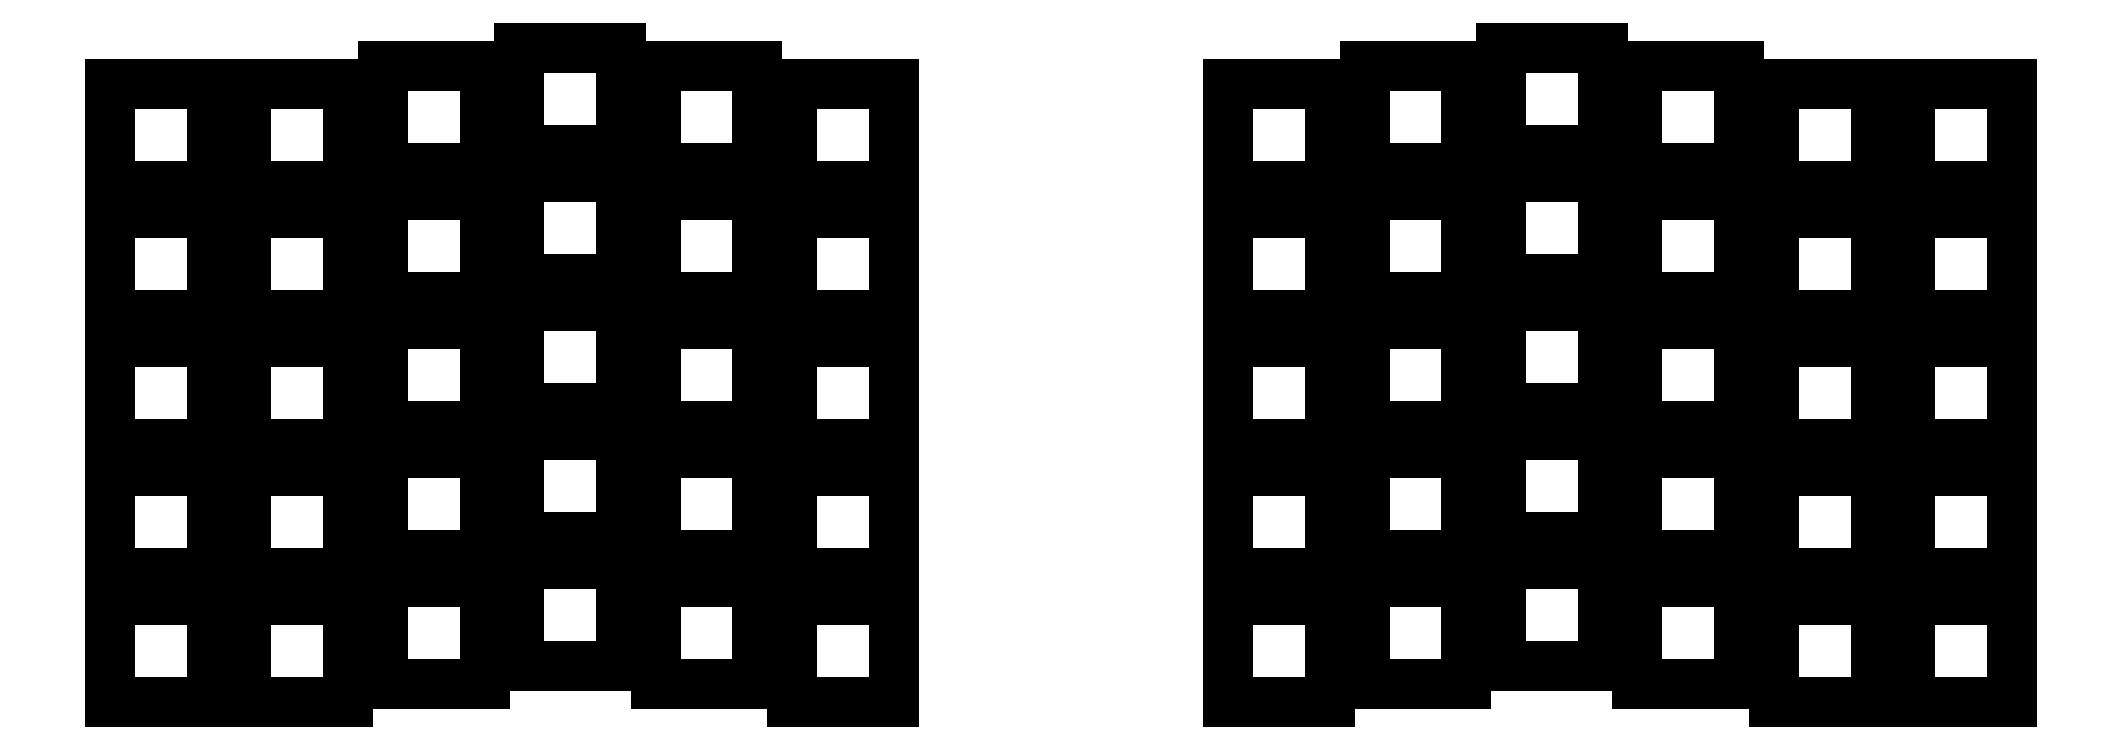
<metadata>
{"format":"dxf","ext":"dxf","renderer":"ezdxf+matplotlib","layout":"modelspace","background":"white","min_lineweight":24,"dpi":150}
</metadata>
<code>
0
SECTION
2
ENTITIES
0
LINE
8
0
10
93
20
-157
11
107
21
-157
0
LINE
8
0
10
107
20
-157
11
107
21
-143
0
LINE
8
0
10
107
20
-143
11
93
21
-143
0
LINE
8
0
10
93
20
-143
11
93
21
-157
0
LINE
8
0
10
93
20
-139.2
11
107
21
-139.2
0
LINE
8
0
10
107
20
-139.2
11
107
21
-125.2
0
LINE
8
0
10
107
20
-125.2
11
93
21
-125.2
0
LINE
8
0
10
93
20
-125.2
11
93
21
-139.2
0
LINE
8
0
10
93
20
-121.5
11
107
21
-121.5
0
LINE
8
0
10
107
20
-121.5
11
107
21
-107.5
0
LINE
8
0
10
107
20
-107.5
11
93
21
-107.5
0
LINE
8
0
10
93
20
-107.5
11
93
21
-121.5
0
LINE
8
0
10
93
20
-103.8
11
107
21
-103.8
0
LINE
8
0
10
107
20
-103.8
11
107
21
-89.75
0
LINE
8
0
10
107
20
-89.75
11
93
21
-89.75
0
LINE
8
0
10
93
20
-89.75
11
93
21
-103.8
0
LINE
8
0
10
93
20
-86
11
107
21
-86
0
LINE
8
0
10
107
20
-86
11
107
21
-72
0
LINE
8
0
10
107
20
-72
11
93
21
-72
0
LINE
8
0
10
93
20
-72
11
93
21
-86
0
LINE
8
0
10
111.8
20
-157
11
125.8
21
-157
0
LINE
8
0
10
125.8
20
-157
11
125.8
21
-143
0
LINE
8
0
10
125.8
20
-143
11
111.8
21
-143
0
LINE
8
0
10
111.8
20
-143
11
111.8
21
-157
0
LINE
8
0
10
111.8
20
-139.2
11
125.8
21
-139.2
0
LINE
8
0
10
125.8
20
-139.2
11
125.8
21
-125.2
0
LINE
8
0
10
125.8
20
-125.2
11
111.8
21
-125.2
0
LINE
8
0
10
111.8
20
-125.2
11
111.8
21
-139.2
0
LINE
8
0
10
111.8
20
-121.5
11
125.8
21
-121.5
0
LINE
8
0
10
125.8
20
-121.5
11
125.8
21
-107.5
0
LINE
8
0
10
125.8
20
-107.5
11
111.8
21
-107.5
0
LINE
8
0
10
111.8
20
-107.5
11
111.8
21
-121.5
0
LINE
8
0
10
111.8
20
-103.8
11
125.8
21
-103.8
0
LINE
8
0
10
125.8
20
-103.8
11
125.8
21
-89.75
0
LINE
8
0
10
125.8
20
-89.75
11
111.8
21
-89.75
0
LINE
8
0
10
111.8
20
-89.75
11
111.8
21
-103.8
0
LINE
8
0
10
111.8
20
-86
11
125.8
21
-86
0
LINE
8
0
10
125.8
20
-86
11
125.8
21
-72
0
LINE
8
0
10
125.8
20
-72
11
111.8
21
-72
0
LINE
8
0
10
111.8
20
-72
11
111.8
21
-86
0
LINE
8
0
10
130.5
20
-154.5
11
144.5
21
-154.5
0
LINE
8
0
10
144.5
20
-154.5
11
144.5
21
-140.5
0
LINE
8
0
10
144.5
20
-140.5
11
130.5
21
-140.5
0
LINE
8
0
10
130.5
20
-140.5
11
130.5
21
-154.5
0
LINE
8
0
10
130.5
20
-136.8
11
144.5
21
-136.8
0
LINE
8
0
10
144.5
20
-136.8
11
144.5
21
-122.8
0
LINE
8
0
10
144.5
20
-122.8
11
130.5
21
-122.8
0
LINE
8
0
10
130.5
20
-122.8
11
130.5
21
-136.8
0
LINE
8
0
10
130.5
20
-119
11
144.5
21
-119
0
LINE
8
0
10
144.5
20
-119
11
144.5
21
-105
0
LINE
8
0
10
144.5
20
-105
11
130.5
21
-105
0
LINE
8
0
10
130.5
20
-105
11
130.5
21
-119
0
LINE
8
0
10
130.5
20
-101.2
11
144.5
21
-101.2
0
LINE
8
0
10
144.5
20
-101.2
11
144.5
21
-87.25
0
LINE
8
0
10
144.5
20
-87.25
11
130.5
21
-87.25
0
LINE
8
0
10
130.5
20
-87.25
11
130.5
21
-101.2
0
LINE
8
0
10
130.5
20
-83.5
11
144.5
21
-83.5
0
LINE
8
0
10
144.5
20
-83.5
11
144.5
21
-69.5
0
LINE
8
0
10
144.5
20
-69.5
11
130.5
21
-69.5
0
LINE
8
0
10
130.5
20
-69.5
11
130.5
21
-83.5
0
LINE
8
0
10
149.2
20
-152
11
163.2
21
-152
0
LINE
8
0
10
163.2
20
-152
11
163.2
21
-138
0
LINE
8
0
10
163.2
20
-138
11
149.2
21
-138
0
LINE
8
0
10
149.2
20
-138
11
149.2
21
-152
0
LINE
8
0
10
149.2
20
-134.2
11
163.2
21
-134.2
0
LINE
8
0
10
163.2
20
-134.2
11
163.2
21
-120.2
0
LINE
8
0
10
163.2
20
-120.2
11
149.2
21
-120.2
0
LINE
8
0
10
149.2
20
-120.2
11
149.2
21
-134.2
0
LINE
8
0
10
149.2
20
-116.5
11
163.2
21
-116.5
0
LINE
8
0
10
163.2
20
-116.5
11
163.2
21
-102.5
0
LINE
8
0
10
163.2
20
-102.5
11
149.2
21
-102.5
0
LINE
8
0
10
149.2
20
-102.5
11
149.2
21
-116.5
0
LINE
8
0
10
149.2
20
-98.75
11
163.2
21
-98.75
0
LINE
8
0
10
163.2
20
-98.75
11
163.2
21
-84.75
0
LINE
8
0
10
163.2
20
-84.75
11
149.2
21
-84.75
0
LINE
8
0
10
149.2
20
-84.75
11
149.2
21
-98.75
0
LINE
8
0
10
149.2
20
-81
11
163.2
21
-81
0
LINE
8
0
10
163.2
20
-81
11
163.2
21
-67
0
LINE
8
0
10
163.2
20
-67
11
149.2
21
-67
0
LINE
8
0
10
149.2
20
-67
11
149.2
21
-81
0
LINE
8
0
10
168
20
-154.5
11
182
21
-154.5
0
LINE
8
0
10
182
20
-154.5
11
182
21
-140.5
0
LINE
8
0
10
182
20
-140.5
11
168
21
-140.5
0
LINE
8
0
10
168
20
-140.5
11
168
21
-154.5
0
LINE
8
0
10
168
20
-136.8
11
182
21
-136.8
0
LINE
8
0
10
182
20
-136.8
11
182
21
-122.8
0
LINE
8
0
10
182
20
-122.8
11
168
21
-122.8
0
LINE
8
0
10
168
20
-122.8
11
168
21
-136.8
0
LINE
8
0
10
168
20
-119
11
182
21
-119
0
LINE
8
0
10
182
20
-119
11
182
21
-105
0
LINE
8
0
10
182
20
-105
11
168
21
-105
0
LINE
8
0
10
168
20
-105
11
168
21
-119
0
LINE
8
0
10
168
20
-101.2
11
182
21
-101.2
0
LINE
8
0
10
182
20
-101.2
11
182
21
-87.25
0
LINE
8
0
10
182
20
-87.25
11
168
21
-87.25
0
LINE
8
0
10
168
20
-87.25
11
168
21
-101.2
0
LINE
8
0
10
168
20
-83.5
11
182
21
-83.5
0
LINE
8
0
10
182
20
-83.5
11
182
21
-69.5
0
LINE
8
0
10
182
20
-69.5
11
168
21
-69.5
0
LINE
8
0
10
168
20
-69.5
11
168
21
-83.5
0
LINE
8
0
10
186.8
20
-157
11
200.8
21
-157
0
LINE
8
0
10
200.8
20
-157
11
200.8
21
-143
0
LINE
8
0
10
200.8
20
-143
11
186.8
21
-143
0
LINE
8
0
10
186.8
20
-143
11
186.8
21
-157
0
LINE
8
0
10
186.8
20
-139.2
11
200.8
21
-139.2
0
LINE
8
0
10
200.8
20
-139.2
11
200.8
21
-125.2
0
LINE
8
0
10
200.8
20
-125.2
11
186.8
21
-125.2
0
LINE
8
0
10
186.8
20
-125.2
11
186.8
21
-139.2
0
LINE
8
0
10
186.8
20
-121.5
11
200.8
21
-121.5
0
LINE
8
0
10
200.8
20
-121.5
11
200.8
21
-107.5
0
LINE
8
0
10
200.8
20
-107.5
11
186.8
21
-107.5
0
LINE
8
0
10
186.8
20
-107.5
11
186.8
21
-121.5
0
LINE
8
0
10
186.8
20
-103.8
11
200.8
21
-103.8
0
LINE
8
0
10
200.8
20
-103.8
11
200.8
21
-89.75
0
LINE
8
0
10
200.8
20
-89.75
11
186.8
21
-89.75
0
LINE
8
0
10
186.8
20
-89.75
11
186.8
21
-103.8
0
LINE
8
0
10
186.8
20
-86
11
200.8
21
-86
0
LINE
8
0
10
200.8
20
-86
11
200.8
21
-72
0
LINE
8
0
10
200.8
20
-72
11
186.8
21
-72
0
LINE
8
0
10
186.8
20
-72
11
186.8
21
-86
0
LINE
8
0
10
340.5
20
-157
11
354.5
21
-157
0
LINE
8
0
10
354.5
20
-157
11
354.5
21
-143
0
LINE
8
0
10
354.5
20
-143
11
340.5
21
-143
0
LINE
8
0
10
340.5
20
-143
11
340.5
21
-157
0
LINE
8
0
10
340.5
20
-139.2
11
354.5
21
-139.2
0
LINE
8
0
10
354.5
20
-139.2
11
354.5
21
-125.2
0
LINE
8
0
10
354.5
20
-125.2
11
340.5
21
-125.2
0
LINE
8
0
10
340.5
20
-125.2
11
340.5
21
-139.2
0
LINE
8
0
10
340.5
20
-121.5
11
354.5
21
-121.5
0
LINE
8
0
10
354.5
20
-121.5
11
354.5
21
-107.5
0
LINE
8
0
10
354.5
20
-107.5
11
340.5
21
-107.5
0
LINE
8
0
10
340.5
20
-107.5
11
340.5
21
-121.5
0
LINE
8
0
10
340.5
20
-103.8
11
354.5
21
-103.8
0
LINE
8
0
10
354.5
20
-103.8
11
354.5
21
-89.75
0
LINE
8
0
10
354.5
20
-89.75
11
340.5
21
-89.75
0
LINE
8
0
10
340.5
20
-89.75
11
340.5
21
-103.8
0
LINE
8
0
10
340.5
20
-86
11
354.5
21
-86
0
LINE
8
0
10
354.5
20
-86
11
354.5
21
-72
0
LINE
8
0
10
354.5
20
-72
11
340.5
21
-72
0
LINE
8
0
10
340.5
20
-72
11
340.5
21
-86
0
LINE
8
0
10
321.8
20
-157
11
335.8
21
-157
0
LINE
8
0
10
335.8
20
-157
11
335.8
21
-143
0
LINE
8
0
10
335.8
20
-143
11
321.8
21
-143
0
LINE
8
0
10
321.8
20
-143
11
321.8
21
-157
0
LINE
8
0
10
321.8
20
-139.2
11
335.8
21
-139.2
0
LINE
8
0
10
335.8
20
-139.2
11
335.8
21
-125.2
0
LINE
8
0
10
335.8
20
-125.2
11
321.8
21
-125.2
0
LINE
8
0
10
321.8
20
-125.2
11
321.8
21
-139.2
0
LINE
8
0
10
321.8
20
-121.5
11
335.8
21
-121.5
0
LINE
8
0
10
335.8
20
-121.5
11
335.8
21
-107.5
0
LINE
8
0
10
335.8
20
-107.5
11
321.8
21
-107.5
0
LINE
8
0
10
321.8
20
-107.5
11
321.8
21
-121.5
0
LINE
8
0
10
321.8
20
-103.8
11
335.8
21
-103.8
0
LINE
8
0
10
335.8
20
-103.8
11
335.8
21
-89.75
0
LINE
8
0
10
335.8
20
-89.75
11
321.8
21
-89.75
0
LINE
8
0
10
321.8
20
-89.75
11
321.8
21
-103.8
0
LINE
8
0
10
321.8
20
-86
11
335.8
21
-86
0
LINE
8
0
10
335.8
20
-86
11
335.8
21
-72
0
LINE
8
0
10
335.8
20
-72
11
321.8
21
-72
0
LINE
8
0
10
321.8
20
-72
11
321.8
21
-86
0
LINE
8
0
10
303
20
-154.5
11
317
21
-154.5
0
LINE
8
0
10
317
20
-154.5
11
317
21
-140.5
0
LINE
8
0
10
317
20
-140.5
11
303
21
-140.5
0
LINE
8
0
10
303
20
-140.5
11
303
21
-154.5
0
LINE
8
0
10
303
20
-136.8
11
317
21
-136.8
0
LINE
8
0
10
317
20
-136.8
11
317
21
-122.8
0
LINE
8
0
10
317
20
-122.8
11
303
21
-122.8
0
LINE
8
0
10
303
20
-122.8
11
303
21
-136.8
0
LINE
8
0
10
303
20
-119
11
317
21
-119
0
LINE
8
0
10
317
20
-119
11
317
21
-105
0
LINE
8
0
10
317
20
-105
11
303
21
-105
0
LINE
8
0
10
303
20
-105
11
303
21
-119
0
LINE
8
0
10
303
20
-101.2
11
317
21
-101.2
0
LINE
8
0
10
317
20
-101.2
11
317
21
-87.25
0
LINE
8
0
10
317
20
-87.25
11
303
21
-87.25
0
LINE
8
0
10
303
20
-87.25
11
303
21
-101.2
0
LINE
8
0
10
303
20
-83.5
11
317
21
-83.5
0
LINE
8
0
10
317
20
-83.5
11
317
21
-69.5
0
LINE
8
0
10
317
20
-69.5
11
303
21
-69.5
0
LINE
8
0
10
303
20
-69.5
11
303
21
-83.5
0
LINE
8
0
10
284.2
20
-152
11
298.2
21
-152
0
LINE
8
0
10
298.2
20
-152
11
298.2
21
-138
0
LINE
8
0
10
298.2
20
-138
11
284.2
21
-138
0
LINE
8
0
10
284.2
20
-138
11
284.2
21
-152
0
LINE
8
0
10
284.2
20
-134.2
11
298.2
21
-134.2
0
LINE
8
0
10
298.2
20
-134.2
11
298.2
21
-120.2
0
LINE
8
0
10
298.2
20
-120.2
11
284.2
21
-120.2
0
LINE
8
0
10
284.2
20
-120.2
11
284.2
21
-134.2
0
LINE
8
0
10
284.2
20
-116.5
11
298.2
21
-116.5
0
LINE
8
0
10
298.2
20
-116.5
11
298.2
21
-102.5
0
LINE
8
0
10
298.2
20
-102.5
11
284.2
21
-102.5
0
LINE
8
0
10
284.2
20
-102.5
11
284.2
21
-116.5
0
LINE
8
0
10
284.2
20
-98.75
11
298.2
21
-98.75
0
LINE
8
0
10
298.2
20
-98.75
11
298.2
21
-84.75
0
LINE
8
0
10
298.2
20
-84.75
11
284.2
21
-84.75
0
LINE
8
0
10
284.2
20
-84.75
11
284.2
21
-98.75
0
LINE
8
0
10
284.2
20
-81
11
298.2
21
-81
0
LINE
8
0
10
298.2
20
-81
11
298.2
21
-67
0
LINE
8
0
10
298.2
20
-67
11
284.2
21
-67
0
LINE
8
0
10
284.2
20
-67
11
284.2
21
-81
0
LINE
8
0
10
265.5
20
-154.5
11
279.5
21
-154.5
0
LINE
8
0
10
279.5
20
-154.5
11
279.5
21
-140.5
0
LINE
8
0
10
279.5
20
-140.5
11
265.5
21
-140.5
0
LINE
8
0
10
265.5
20
-140.5
11
265.5
21
-154.5
0
LINE
8
0
10
265.5
20
-136.8
11
279.5
21
-136.8
0
LINE
8
0
10
279.5
20
-136.8
11
279.5
21
-122.8
0
LINE
8
0
10
279.5
20
-122.8
11
265.5
21
-122.8
0
LINE
8
0
10
265.5
20
-122.8
11
265.5
21
-136.8
0
LINE
8
0
10
265.5
20
-119
11
279.5
21
-119
0
LINE
8
0
10
279.5
20
-119
11
279.5
21
-105
0
LINE
8
0
10
279.5
20
-105
11
265.5
21
-105
0
LINE
8
0
10
265.5
20
-105
11
265.5
21
-119
0
LINE
8
0
10
265.5
20
-101.2
11
279.5
21
-101.2
0
LINE
8
0
10
279.5
20
-101.2
11
279.5
21
-87.25
0
LINE
8
0
10
279.5
20
-87.25
11
265.5
21
-87.25
0
LINE
8
0
10
265.5
20
-87.25
11
265.5
21
-101.2
0
LINE
8
0
10
265.5
20
-83.5
11
279.5
21
-83.5
0
LINE
8
0
10
279.5
20
-83.5
11
279.5
21
-69.5
0
LINE
8
0
10
279.5
20
-69.5
11
265.5
21
-69.5
0
LINE
8
0
10
265.5
20
-69.5
11
265.5
21
-83.5
0
LINE
8
0
10
246.8
20
-157
11
260.8
21
-157
0
LINE
8
0
10
260.8
20
-157
11
260.8
21
-143
0
LINE
8
0
10
260.8
20
-143
11
246.8
21
-143
0
LINE
8
0
10
246.8
20
-143
11
246.8
21
-157
0
LINE
8
0
10
246.8
20
-139.2
11
260.8
21
-139.2
0
LINE
8
0
10
260.8
20
-139.2
11
260.8
21
-125.2
0
LINE
8
0
10
260.8
20
-125.2
11
246.8
21
-125.2
0
LINE
8
0
10
246.8
20
-125.2
11
246.8
21
-139.2
0
LINE
8
0
10
246.8
20
-121.5
11
260.8
21
-121.5
0
LINE
8
0
10
260.8
20
-121.5
11
260.8
21
-107.5
0
LINE
8
0
10
260.8
20
-107.5
11
246.8
21
-107.5
0
LINE
8
0
10
246.8
20
-107.5
11
246.8
21
-121.5
0
LINE
8
0
10
246.8
20
-103.8
11
260.8
21
-103.8
0
LINE
8
0
10
260.8
20
-103.8
11
260.8
21
-89.75
0
LINE
8
0
10
260.8
20
-89.75
11
246.8
21
-89.75
0
LINE
8
0
10
246.8
20
-89.75
11
246.8
21
-103.8
0
LINE
8
0
10
246.8
20
-86
11
260.8
21
-86
0
LINE
8
0
10
260.8
20
-86
11
260.8
21
-72
0
LINE
8
0
10
260.8
20
-72
11
246.8
21
-72
0
LINE
8
0
10
246.8
20
-72
11
246.8
21
-86
0
ENDSEC
0
EOF

</code>
